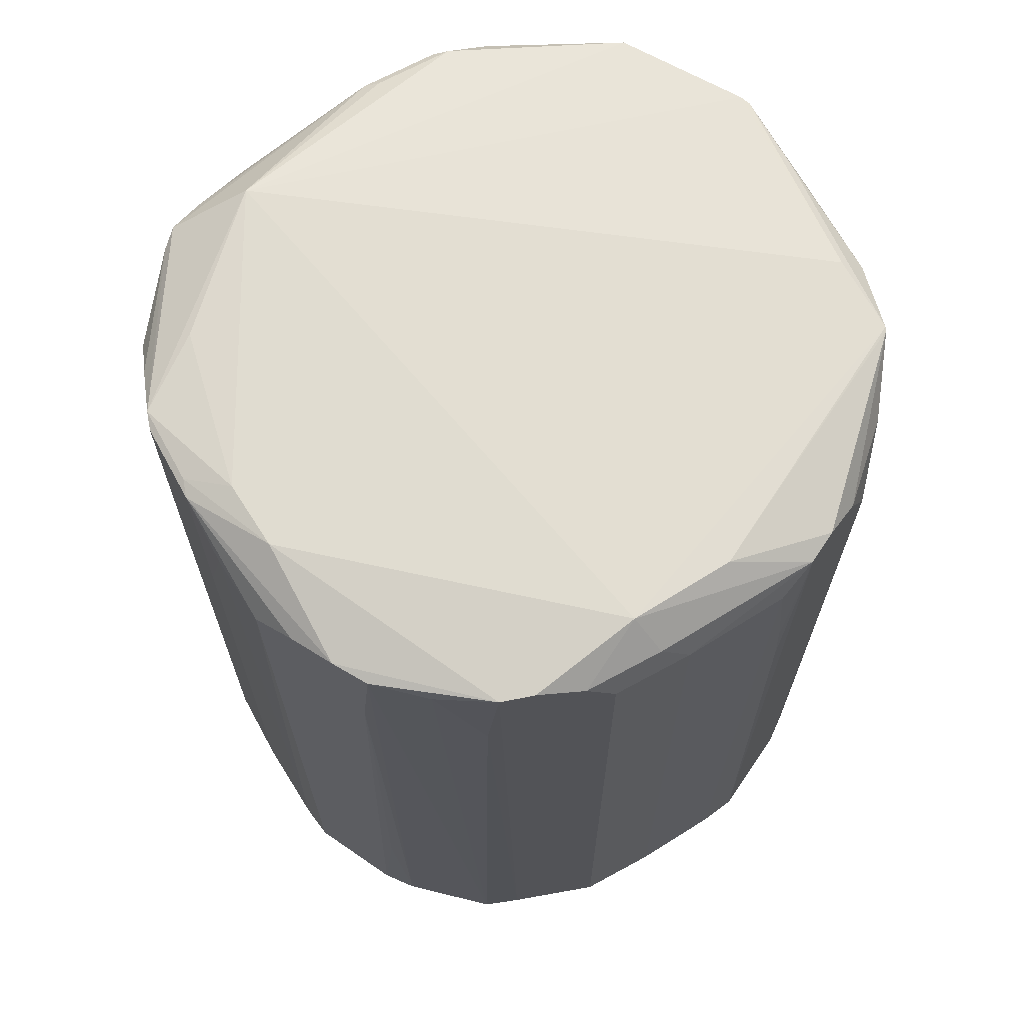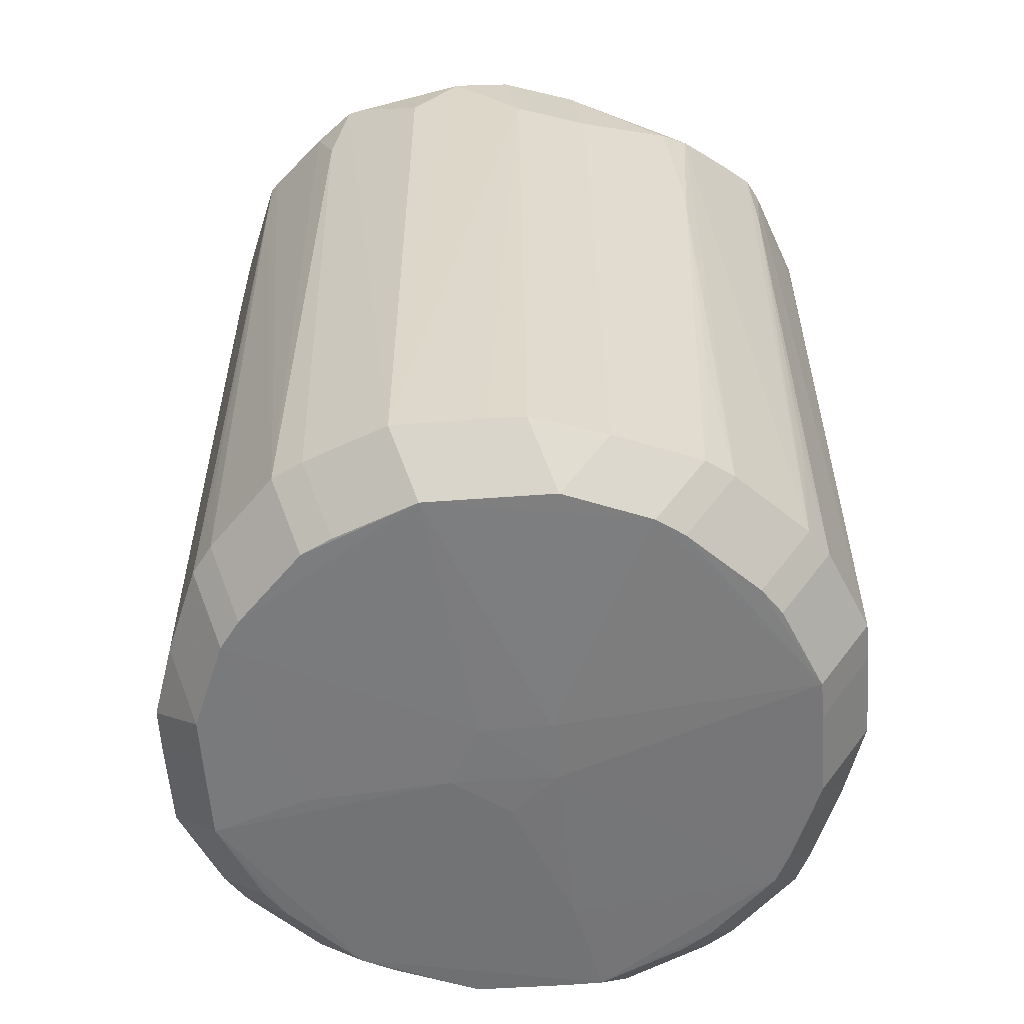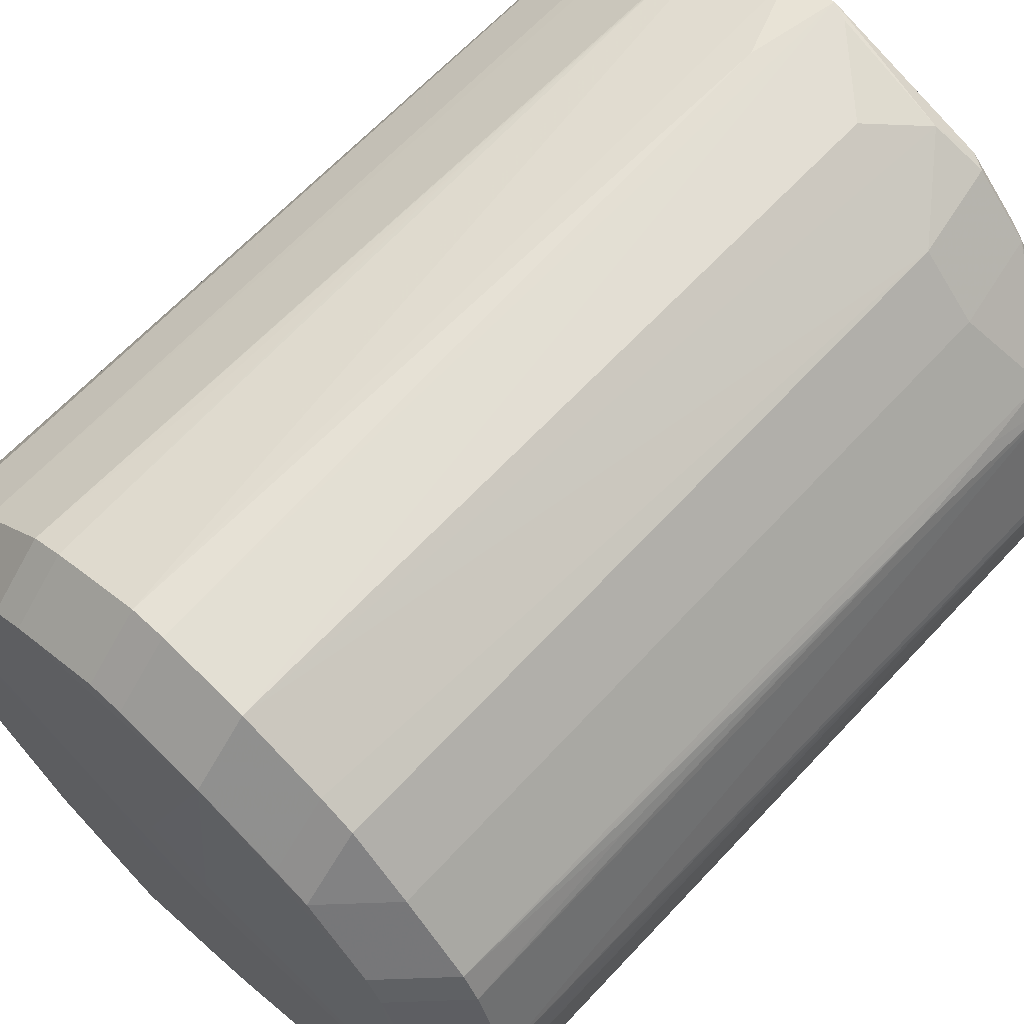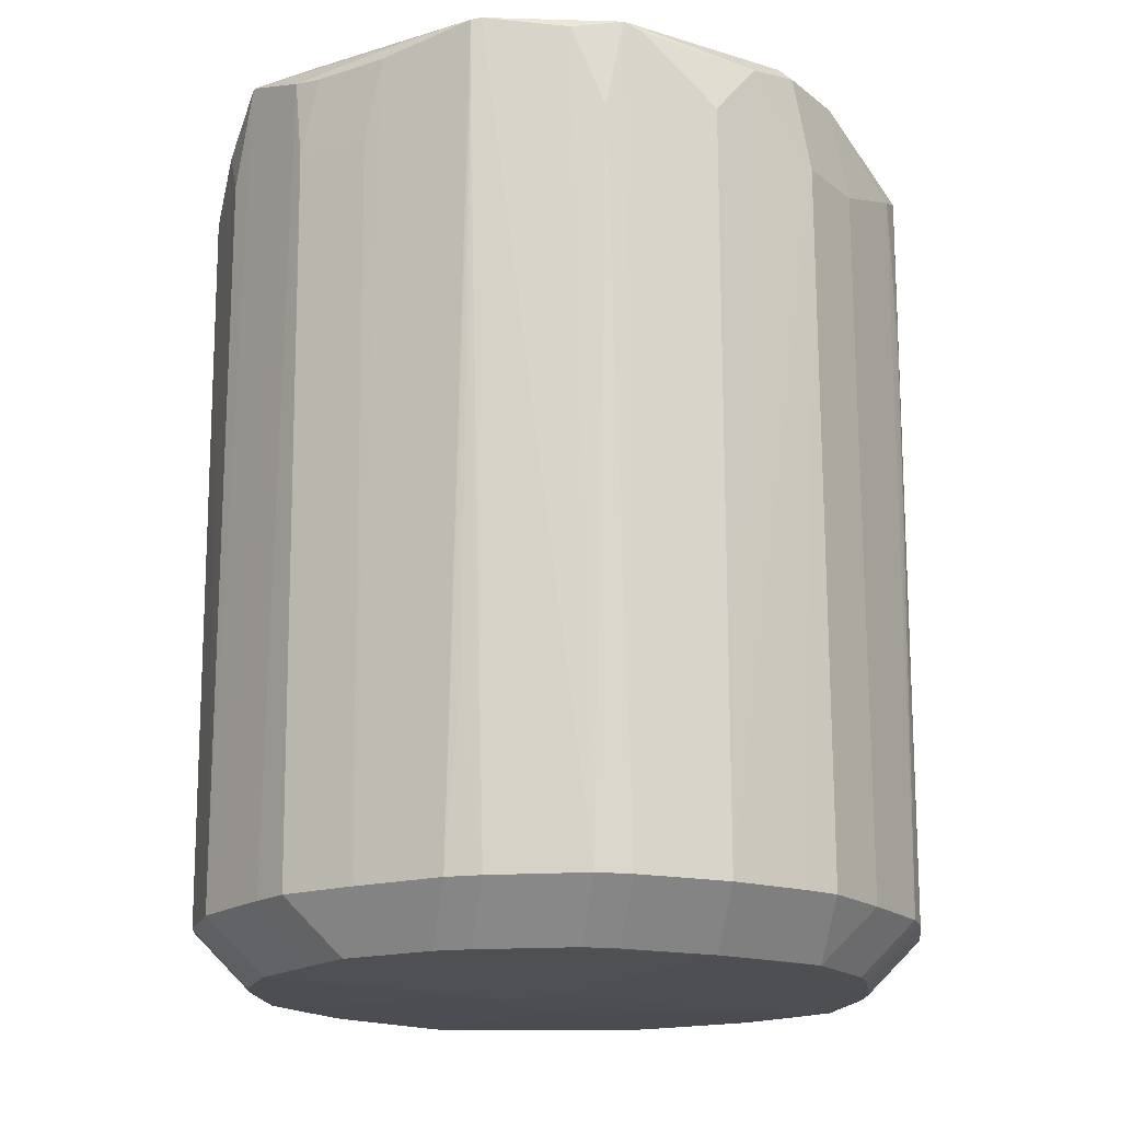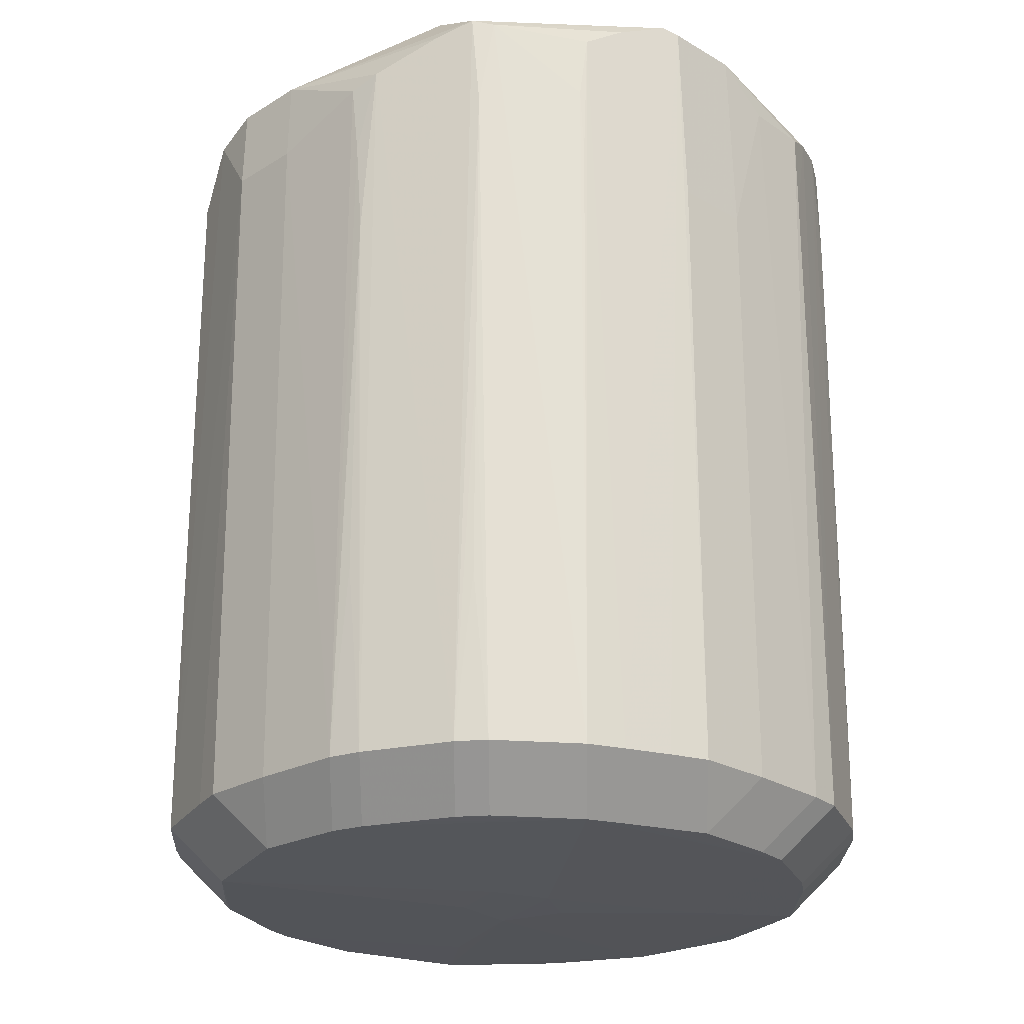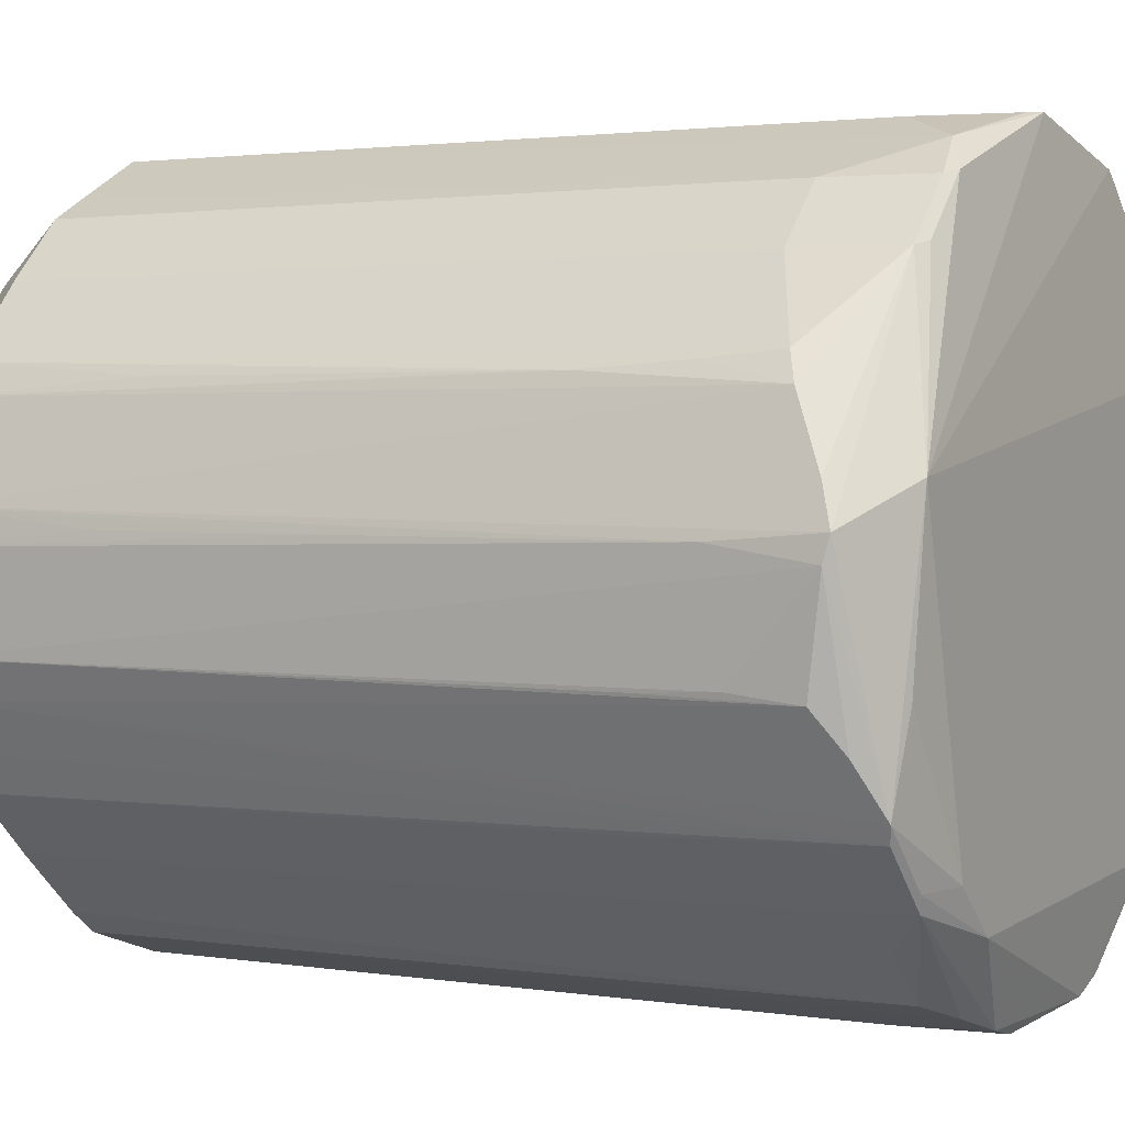
<metadata>
{"format":"obj","ext":"obj","renderer":"f3d","projection":"perspective","resolution":1024,"background":"white","views":[{"elev":67.9,"azim":16.3,"up":"+Z"},{"elev":-57.5,"azim":-148.9,"up":"+Z"},{"elev":64.6,"azim":-137.0,"up":"+Y"},{"elev":-17.1,"azim":168.4,"up":"+Z"},{"elev":-23.9,"azim":-89.3,"up":"+Z"},{"elev":1.9,"azim":-61.0,"up":"+Y"}]}
</metadata>
<code>
v 0.03821 0.02416 0.05702
v 0.03109 0.03128 0.05702
v 0.04601 -0.002384 -0.03598
v 0.03888 -0.002384 -0.04311
v -0.04072 0.01979 -0.01175
v 0.01979 0.04071 -0.01328
v 0.007978 0.04512 0.06739
v 0.04592 -0.004414 -0.01407
v 0.04116 -0.01964 0.04052
v -0.005034 -0.04608 0.04111
v 0.01153 -0.04455 0.06895
v -0.03126 0.03111 0.05479
v -0.02413 0.03824 0.05479
v 0.04614 -0.004375 0.02333
v 0.003657 -0.04563 0.06645
v -0.03632 0.01222 -0.04309
v -0.01872 -0.04151 -0.03601
v -0.01872 -0.03438 -0.04313
v 0.04636 -0.004228 0.05956
v 0.04153 -0.01865 -0.03598
v 0.03441 -0.01865 -0.04311
v 0.03867 -0.02246 -0.03595
v 0.03154 -0.02246 -0.04308
v 0.005597 0.04593 -0.03597
v 0.005597 0.0388 -0.04309
v 0.008128 0.001481 -0.04418
v 0.04351 -0.01311 0.06854
v 0.03633 0.02586 0.06716
v 0.0292 0.03298 0.06716
v -0.01452 -0.04306 0.06618
v -0.04544 0.006444 -0.03595
v -0.03831 0.006444 -0.04308
v -0.04152 0.01789 -0.03595
v -0.03439 0.01789 -0.04308
v 0.03892 0.02292 0.06778
v 0.03179 0.03005 0.06778
v -0.02047 0.03986 -0.03602
v -0.02047 0.03273 -0.04314
v -0.0397 0.02142 0.05932
v -0.04523 -0.009575 0.05514
v 0.0311 -0.03125 0.06453
v 0.02397 -0.03838 0.06453
v 0.02397 -0.03125 0.07166
v -0.04102 0.01972 0.02963
v -0.0318 0.03048 -0.03599
v -0.02468 0.03761 -0.03599
v -0.02468 0.03048 -0.04312
v -0.04634 0.003921 0.05341
v 0.04522 0.009676 -0.03626
v 0.03809 0.009676 -0.04339
v -0.003886 -0.00471 -0.04416
v -0.04612 0.004099 0.01316
v -0.04498 -0.01061 0.06346
v -0.03785 -0.01061 0.07058
v 0.01835 0.04178 0.06927
v 0.04626 -0.004189 0.03992
v -0.03869 -0.0234 0.06886
v -0.03156 -0.03053 0.06886
v 0.03822 0.0241 0.04941
v -0.04266 -0.01535 0.06662
v -0.03954 0.02163 -0.03595
v -0.03241 0.02163 -0.04308
v 0.03759 0.02467 -0.03598
v 0.03046 0.03179 -0.03598
v 0.03046 0.02467 -0.04311
v 0.001192 0.04596 -0.036
v 0.001192 0.03883 -0.04312
v 0.003985 -0.006545 -0.04414
v -0.03797 -0.02414 -0.03597
v -0.03084 -0.03126 -0.03597
v -0.03084 -0.02414 -0.0431
v -0.002862 -0.04586 -0.03599
v -0.002862 -0.03874 -0.04312
v -0.008701 -0.04502 0.06743
v -0.02633 -0.03546 0.06381
v -0.02633 -0.02833 0.07093
v -0.007222 -0.04533 -0.03596
v -0.007222 -0.0382 -0.04309
v 0.02129 0.03975 -0.03596
v 0.02129 0.03262 -0.04309
v 0.005788 -0.02526 -0.04373
v 0.04363 0.01344 0.07123
v -0.04624 0.001996 0.06547
v 0.009143 -0.0453 -0.03627
v 0.009143 -0.03817 -0.0434
v -0.04043 0.02052 0.04968
v 0.04005 0.02005 -0.03602
v 0.03292 0.02005 -0.04315
v -0.007196 0.002592 -0.04411
v 0.03991 -0.02122 0.06431
v 0.03278 -0.02122 0.07144
v -0.04609 0.004932 0.06625
v -0.01579 0.04243 0.06542
v 0.02787 -0.03287 0.06769
v 0.02074 -0.04 0.06769
v -0.01026 0.04507 -0.03627
v -0.01026 0.03794 -0.0434
v 0.04539 -0.006806 -0.03596
v 0.03826 -0.006806 -0.04308
v -0.04319 -0.01391 -0.03619
v -0.03606 -0.01391 -0.04331
v 0.01537 -0.04266 0.06934
v 0.04088 -0.01999 0.04896
v -0.04107 0.0197 0.03722
v -0.04595 0.004219 -0.01451
v -0.02239 -0.03877 -0.03597
v -0.02239 -0.03165 -0.0431
v -0.02709 0.03165 0.06781
v -0.01996 0.03878 0.06781
v 0.0311 -0.03101 -0.03598
v 0.02397 -0.03814 -0.03598
v 0.02397 -0.03101 -0.04311
v -0.01013 0.0452 0.05821
v -0.003998 -0.04615 0.06714
v 0.02677 0.03417 0.06909
v 0.01965 0.0413 0.06909
v -0.04452 0.009742 0.06461
v -0.03739 0.009742 0.07174
v 0.0452 0.01009 0.05882
v -0.03822 -0.02406 0.04386
v -0.03109 -0.03119 0.04386
v -0.04516 -0.01 0.04597
v -0.0006519 0.04603 0.06715
v 0.01963 0.0411 0.03261
v 0.003946 0.04636 0.05658
v -0.01974 -0.0412 0.06377
v -0.01974 -0.03407 0.0709
v -0.03972 -0.02134 0.06934
v -0.03259 -0.02847 0.06934
v -0.01958 -0.04127 0.05261
v 0.01352 -0.04331 -0.03618
v 0.01352 -0.03618 -0.04331
v 0.01729 0.04176 -0.03596
v 0.01729 0.03463 -0.04309
v 0.04556 0.004014 0.06564
v 0.04519 -0.007936 0.06601
v 0.04221 -0.01705 0.06787
v 0.01957 0.04131 0.05943
v 0.001672 0.04623 0.06816
v 0.0007597 0.006608 -0.04416
v 0.01018 -0.04514 0.05601
v -0.04178 0.0181 0.06071
v -0.04606 0.0023 -0.03598
v -0.03893 0.0023 -0.04311
v -0.005119 -0.04614 0.05463
v 0.02525 0.008072 -0.04372
v -0.02902 0.03117 0.06691
v -0.02189 0.0383 0.06691
v -0.04533 -0.009346 -0.03628
v -0.0382 -0.009346 -0.04341
v 0.04603 -0.004163 -0.001325
v -0.005272 -0.04574 -0.01479
v -0.005245 -0.04582 -0.0004386
v -0.04039 -0.01945 -0.03604
v -0.03326 -0.01945 -0.04317
v 0.04342 0.01385 0.07132
v 0.03629 0.02098 0.07132
f 118 157 55
f 55 139 118
f 43 157 118
f 92 128 118
f 92 31 48
f 8 14 98
f 98 14 19
f 138 133 24
f 24 55 138
f 125 139 7
f 139 55 7
f 7 24 125
f 55 24 7
f 136 98 19
f 118 128 54
f 127 43 118
f 143 105 31
f 143 149 48
f 118 139 109
f 118 109 108
f 61 12 45
f 19 49 119
f 119 49 82
f 151 14 8
f 50 21 26
f 26 146 50
f 84 114 72
f 78 85 73
f 112 85 21
f 68 85 81
f 26 21 68
f 21 85 68
f 65 50 80
f 80 50 146
f 96 37 13
f 13 37 46
f 6 79 133
f 63 65 64
f 125 24 66
f 66 139 125
f 66 96 139
f 116 55 157
f 138 55 116
f 116 64 79
f 116 79 138
f 49 87 35
f 74 127 58
f 76 54 128
f 118 54 76
f 76 127 118
f 137 91 43
f 43 127 11
f 11 127 74
f 74 114 11
f 48 31 52
f 31 105 52
f 52 143 48
f 105 143 52
f 74 17 77
f 18 85 78
f 81 85 18
f 12 61 39
f 139 96 123
f 96 113 123
f 148 109 93
f 93 13 148
f 93 123 113
f 93 113 96
f 96 13 93
f 93 109 139
f 139 123 93
f 117 142 31
f 31 92 117
f 31 142 33
f 19 119 135
f 135 119 82
f 135 136 19
f 82 136 135
f 19 14 56
f 14 151 56
f 88 50 65
f 98 136 20
f 85 112 132
f 26 68 51
f 51 150 89
f 51 18 150
f 51 68 81
f 81 18 51
f 89 97 140
f 26 51 140
f 140 51 89
f 140 146 26
f 140 80 146
f 124 133 138
f 124 6 133
f 138 79 124
f 79 6 124
f 25 97 67
f 82 49 156
f 49 35 156
f 156 35 115
f 157 43 156
f 156 91 82
f 43 91 156
f 59 87 63
f 59 35 87
f 63 1 59
f 1 35 59
f 70 69 71
f 129 58 127
f 127 76 129
f 129 76 128
f 111 42 95
f 82 91 27
f 91 137 27
f 27 136 82
f 27 20 136
f 137 20 27
f 111 95 131
f 84 131 141
f 141 131 11
f 149 53 122
f 122 40 149
f 53 40 122
f 53 60 83
f 83 92 48
f 128 92 83
f 83 60 128
f 83 40 53
f 48 149 83
f 149 40 83
f 100 57 128
f 128 60 100
f 100 53 149
f 100 60 53
f 71 18 107
f 12 39 147
f 147 39 142
f 142 117 147
f 147 117 92
f 147 92 118
f 118 108 147
f 142 39 86
f 86 39 61
f 104 33 142
f 142 86 104
f 104 86 61
f 47 45 46
f 21 50 99
f 50 4 99
f 8 98 3
f 3 151 8
f 3 56 151
f 3 49 19
f 19 56 3
f 111 112 110
f 23 112 21
f 80 140 134
f 134 140 97
f 134 97 25
f 29 2 64
f 64 116 29
f 74 58 30
f 30 17 74
f 120 57 69
f 94 137 43
f 43 95 94
f 22 90 41
f 41 110 22
f 41 90 137
f 137 94 41
f 9 20 137
f 22 20 9
f 9 90 22
f 11 131 102
f 102 131 95
f 43 11 102
f 102 95 43
f 15 11 114
f 15 141 11
f 114 84 15
f 84 141 15
f 69 57 154
f 57 100 154
f 101 18 71
f 150 18 101
f 152 77 72
f 152 153 77
f 72 114 145
f 145 114 74
f 74 77 145
f 77 153 145
f 61 33 5
f 32 150 144
f 89 150 62
f 150 34 62
f 62 97 89
f 62 47 97
f 97 47 38
f 36 29 116
f 28 35 1
f 121 70 106
f 106 75 121
f 121 75 58
f 126 75 106
f 126 30 58
f 58 75 126
f 137 90 103
f 103 9 137
f 90 9 103
f 155 101 71
f 10 152 72
f 72 145 10
f 153 152 10
f 10 145 153
f 33 104 44
f 44 5 33
f 44 104 61
f 61 5 44
f 16 32 34
f 16 34 150
f 150 32 16
f 106 17 130
f 130 126 106
f 17 30 130
f 30 126 130
f 85 84 73
f 73 84 72
f 45 12 13
f 46 45 13
f 64 80 79
f 65 80 64
f 149 143 150
f 150 143 144
f 77 73 72
f 78 73 77
f 78 77 18
f 18 77 17
f 63 87 88
f 88 65 63
f 88 87 49
f 49 50 88
f 96 66 67
f 67 97 96
f 67 24 25
f 67 66 24
f 63 64 2
f 2 1 63
f 115 116 156
f 156 116 157
f 129 57 58
f 128 57 129
f 131 132 112
f 131 112 111
f 131 84 85
f 85 132 131
f 107 70 71
f 106 70 107
f 107 18 17
f 107 17 106
f 147 13 12
f 148 13 147
f 147 109 148
f 147 108 109
f 98 20 99
f 99 20 21
f 3 50 49
f 3 4 50
f 98 99 3
f 3 99 4
f 21 20 23
f 23 20 22
f 23 110 112
f 22 110 23
f 25 24 134
f 134 24 133
f 79 80 134
f 133 79 134
f 111 110 41
f 41 42 111
f 41 95 42
f 41 94 95
f 149 150 101
f 101 100 149
f 144 143 32
f 32 143 31
f 31 33 32
f 33 34 32
f 62 34 33
f 62 33 61
f 62 61 45
f 45 47 62
f 96 97 38
f 38 37 96
f 46 37 38
f 38 47 46
f 36 116 115
f 115 35 36
f 1 2 28
f 2 29 28
f 28 36 35
f 29 36 28
f 58 57 121
f 57 120 121
f 69 70 121
f 121 120 69
f 69 154 155
f 71 69 155
f 100 101 155
f 155 154 100

</code>
